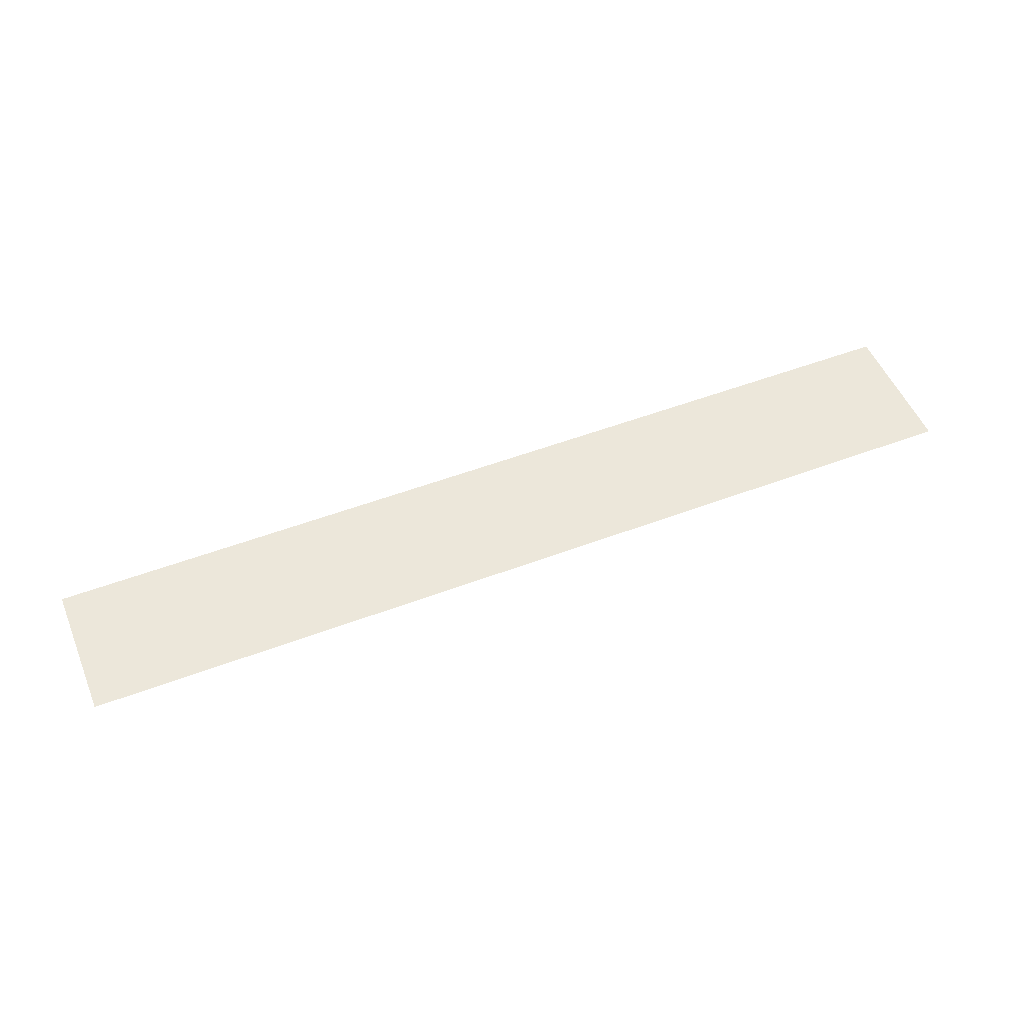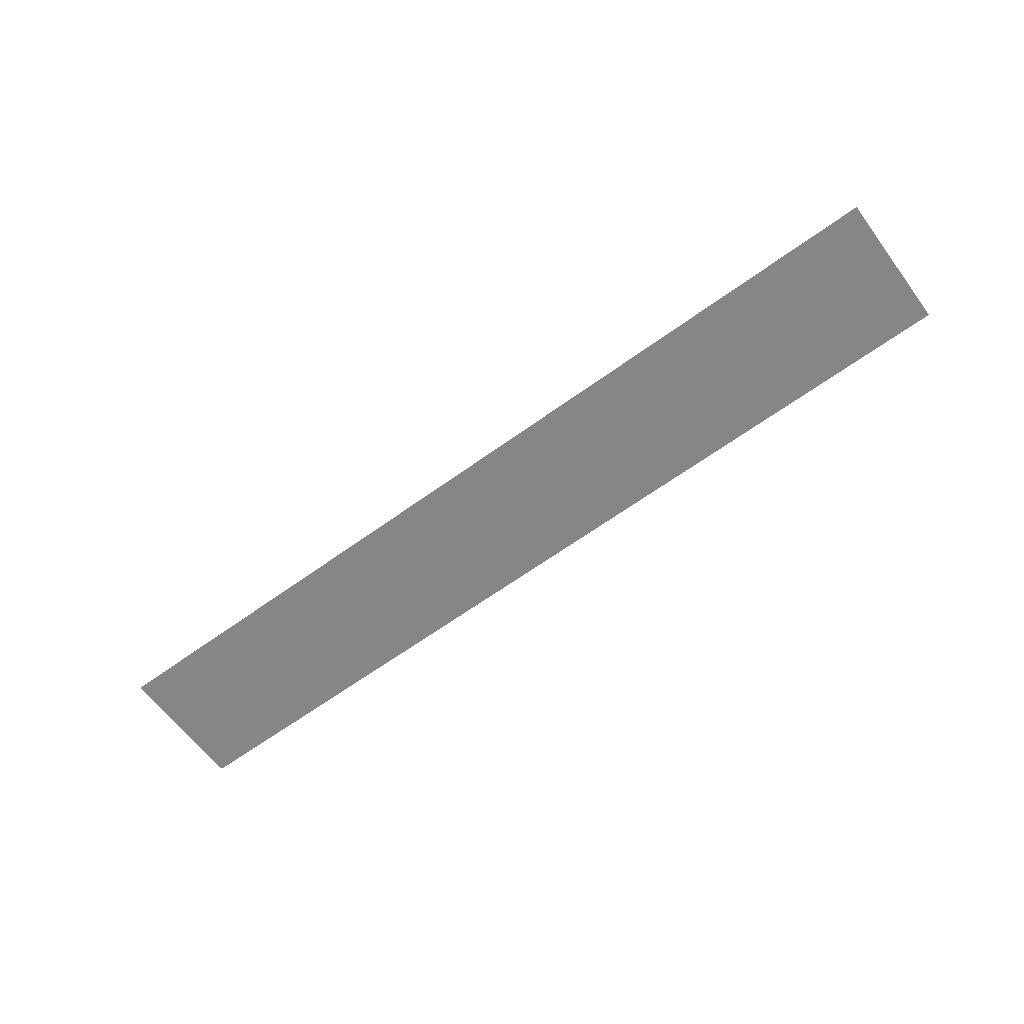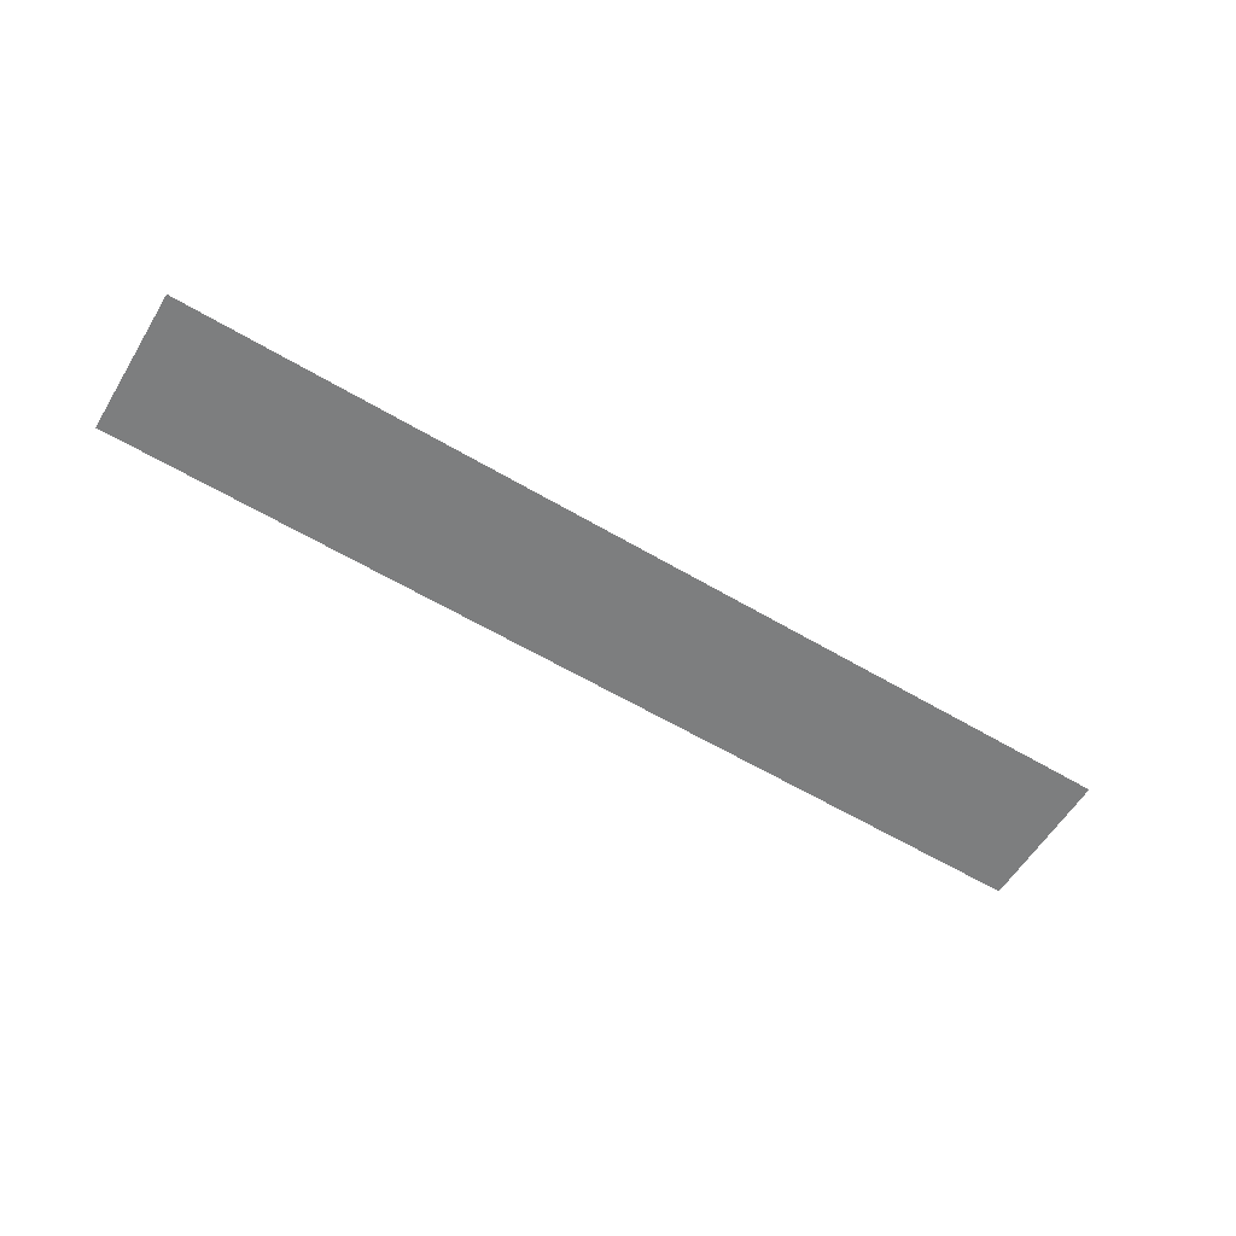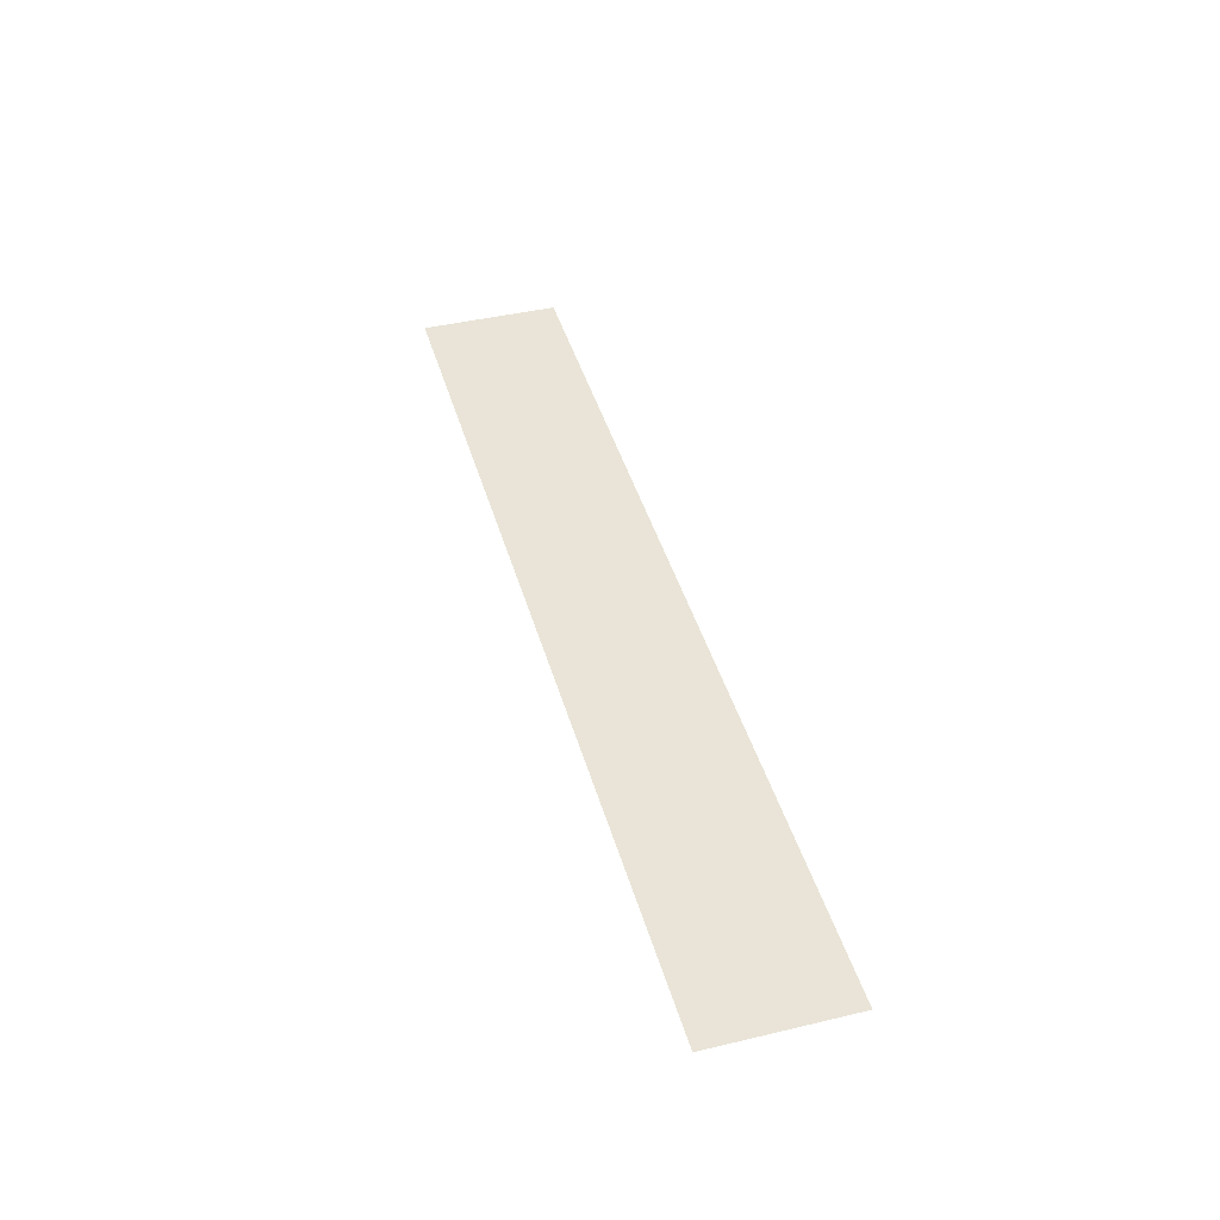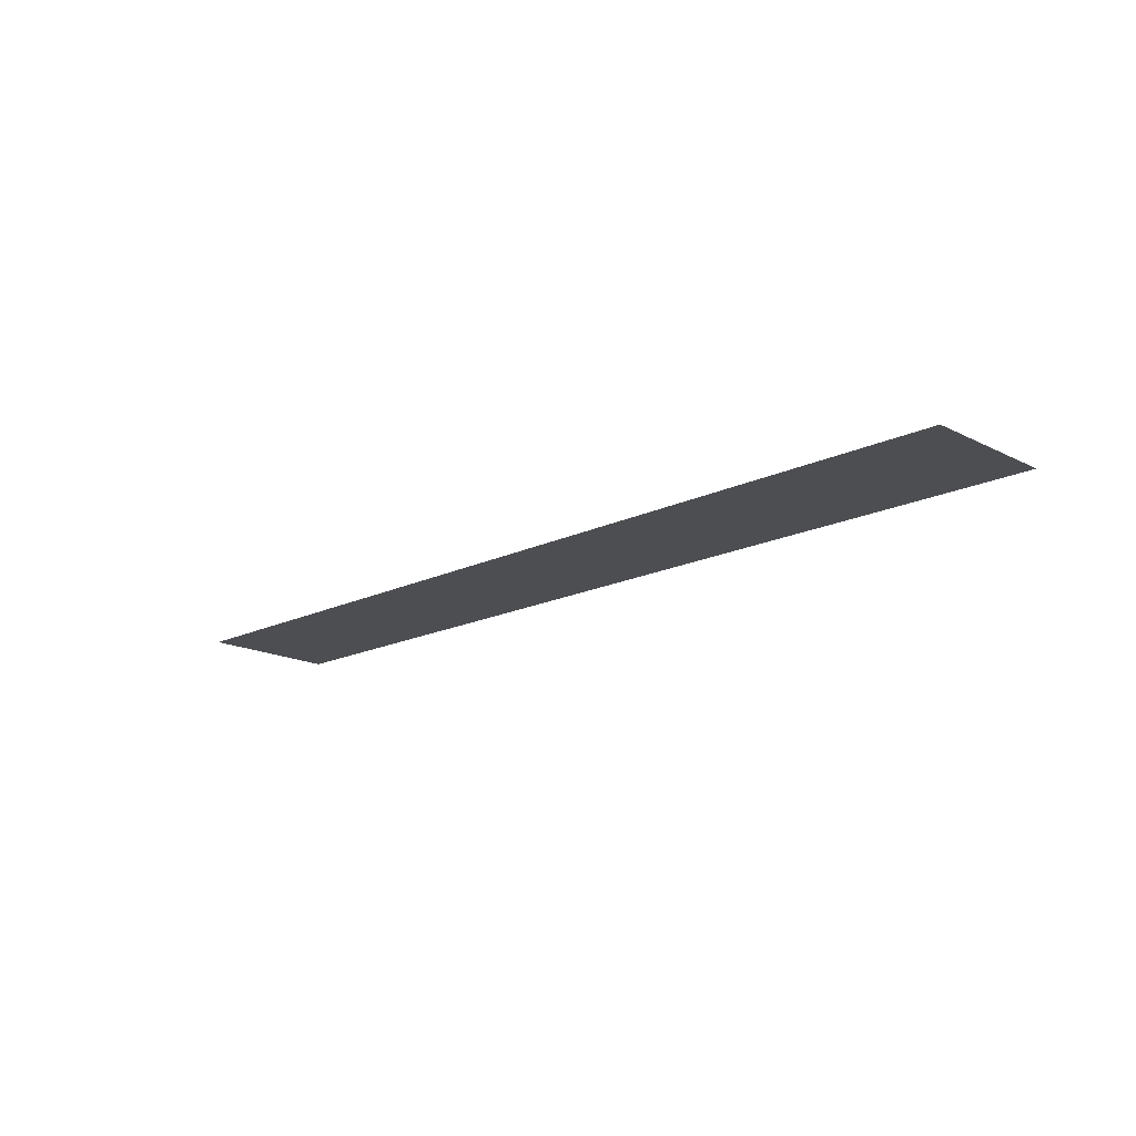
<metadata>
{"format":"obj","ext":"obj","renderer":"f3d","projection":"perspective","resolution":1024,"background":"white","views":[{"elev":51.8,"azim":157.7,"up":"+Z"},{"elev":-62.1,"azim":-143.4,"up":"+Z"},{"elev":-59.3,"azim":148.6,"up":"+Z"},{"elev":43.0,"azim":74.3,"up":"+Z"},{"elev":-17.0,"azim":44.4,"up":"+Z"}]}
</metadata>
<code>
o mesh20/mesh20-geometry#mesh20-geometry
v -0.7545 -0.106 0.2206
v 0.755 0.118 0.2206
v 0.755 -0.106 0.2206
v -0.7545 0.118 0.2206
f 1 2 3
f 2 1 4
f 3 2 1
f 4 1 2

</code>
